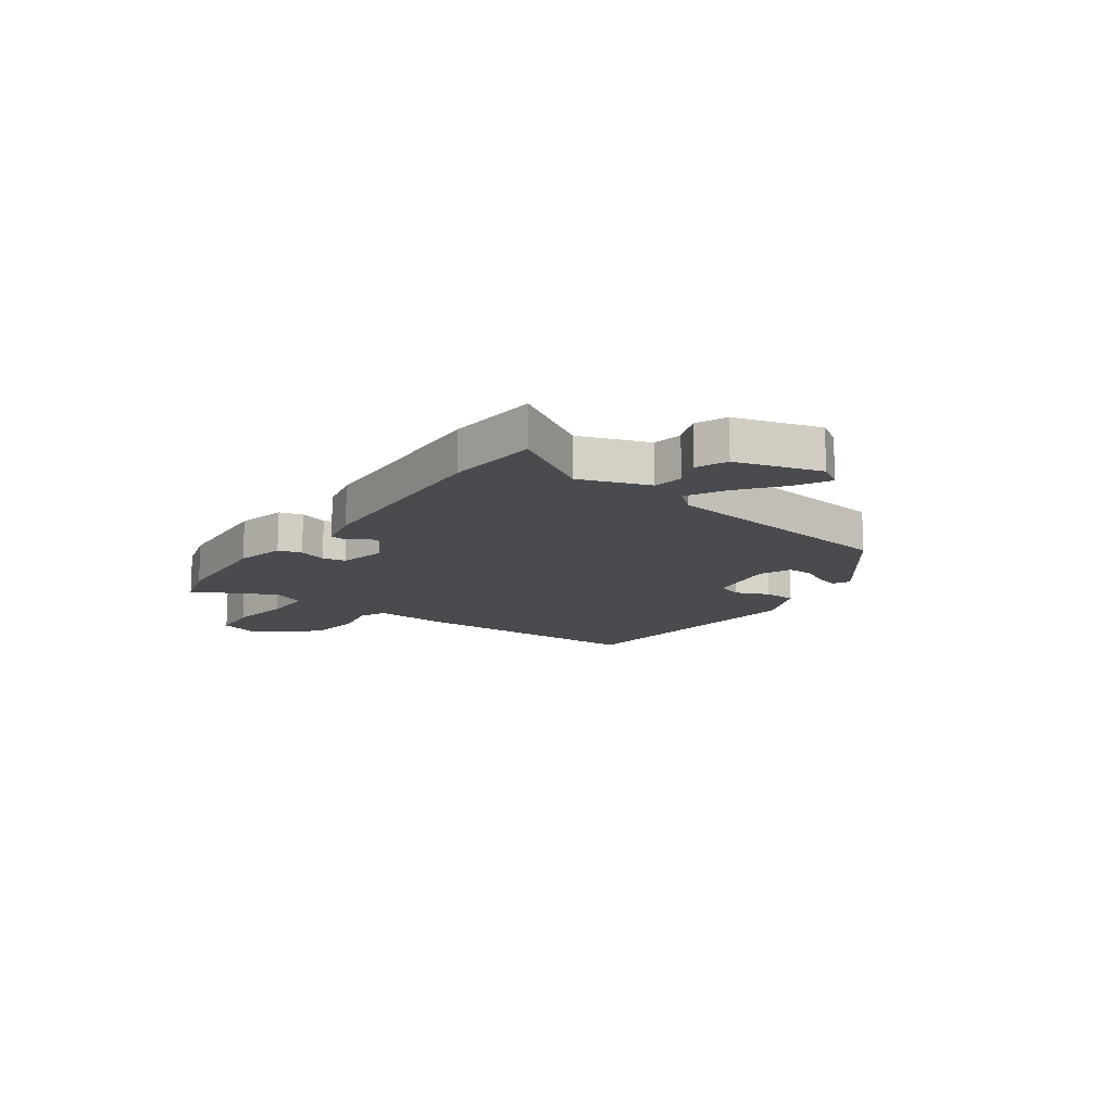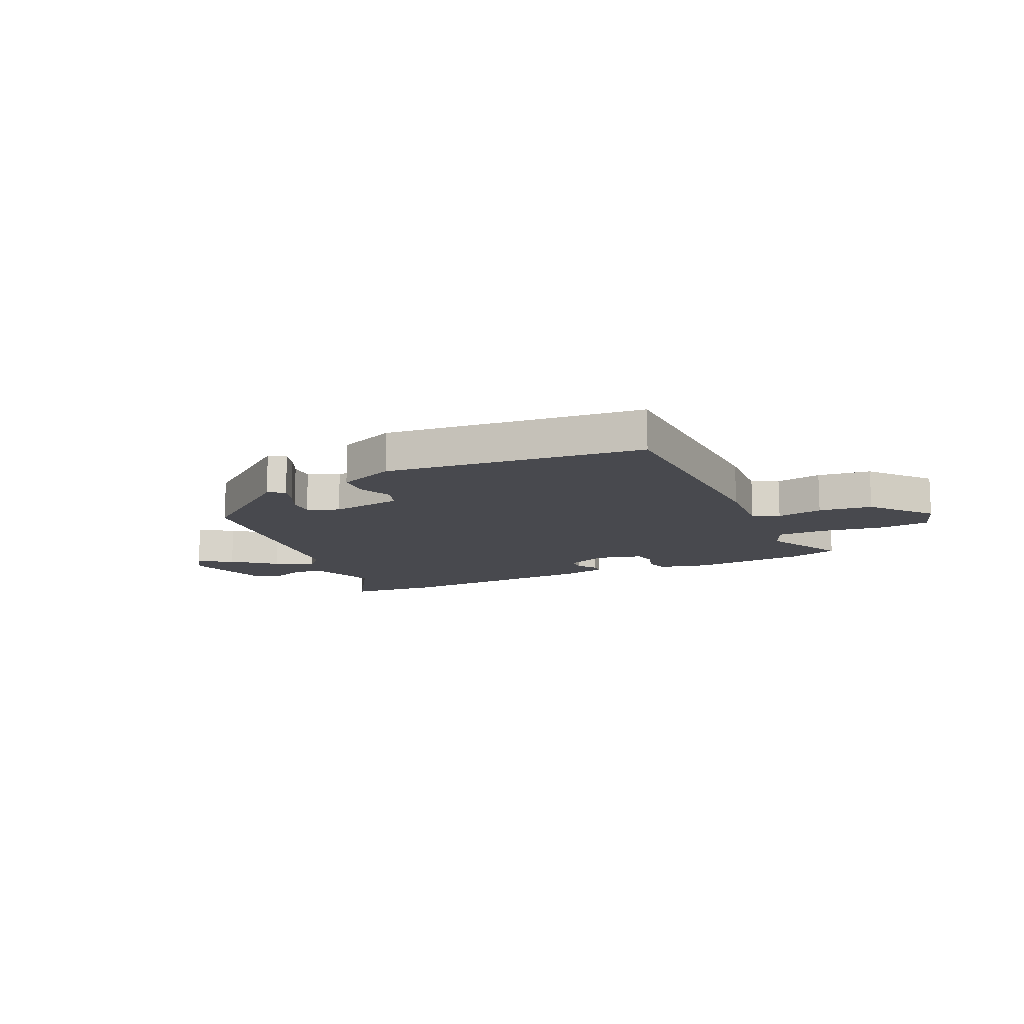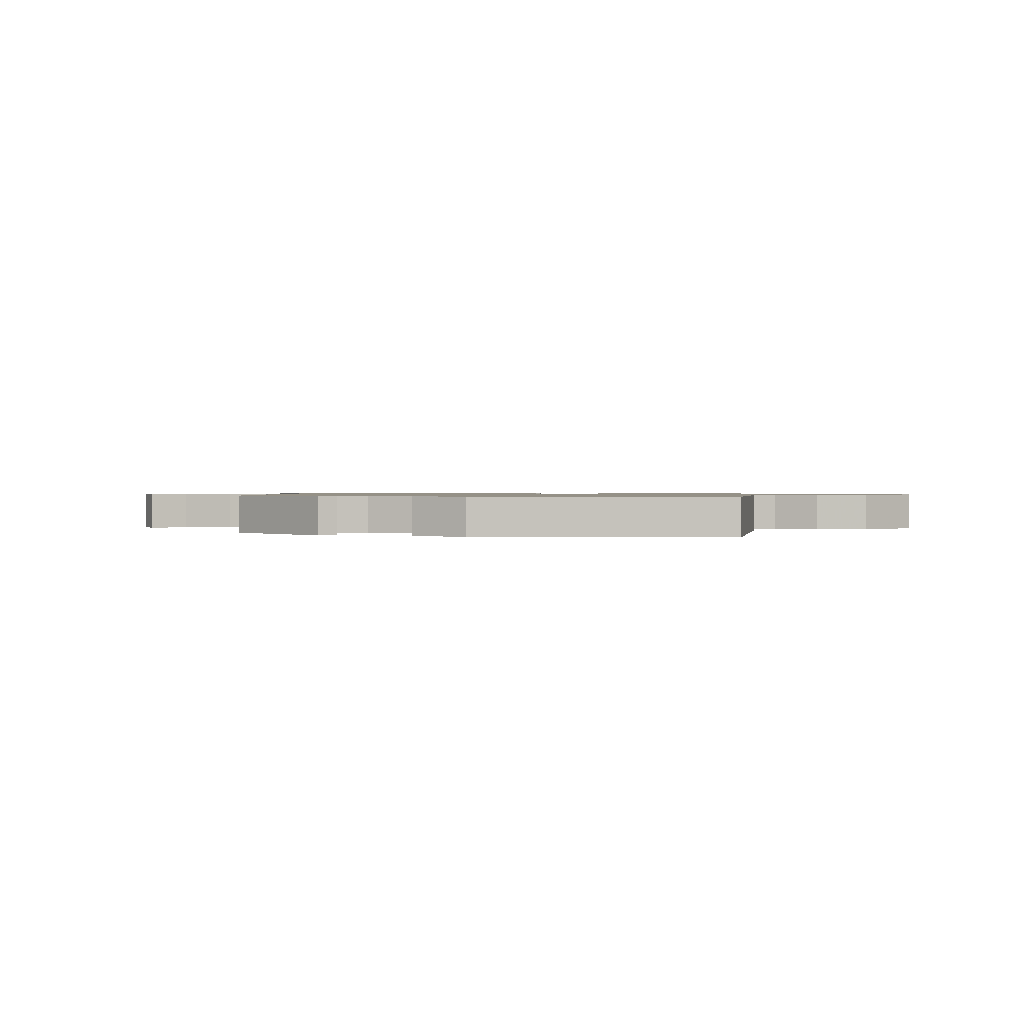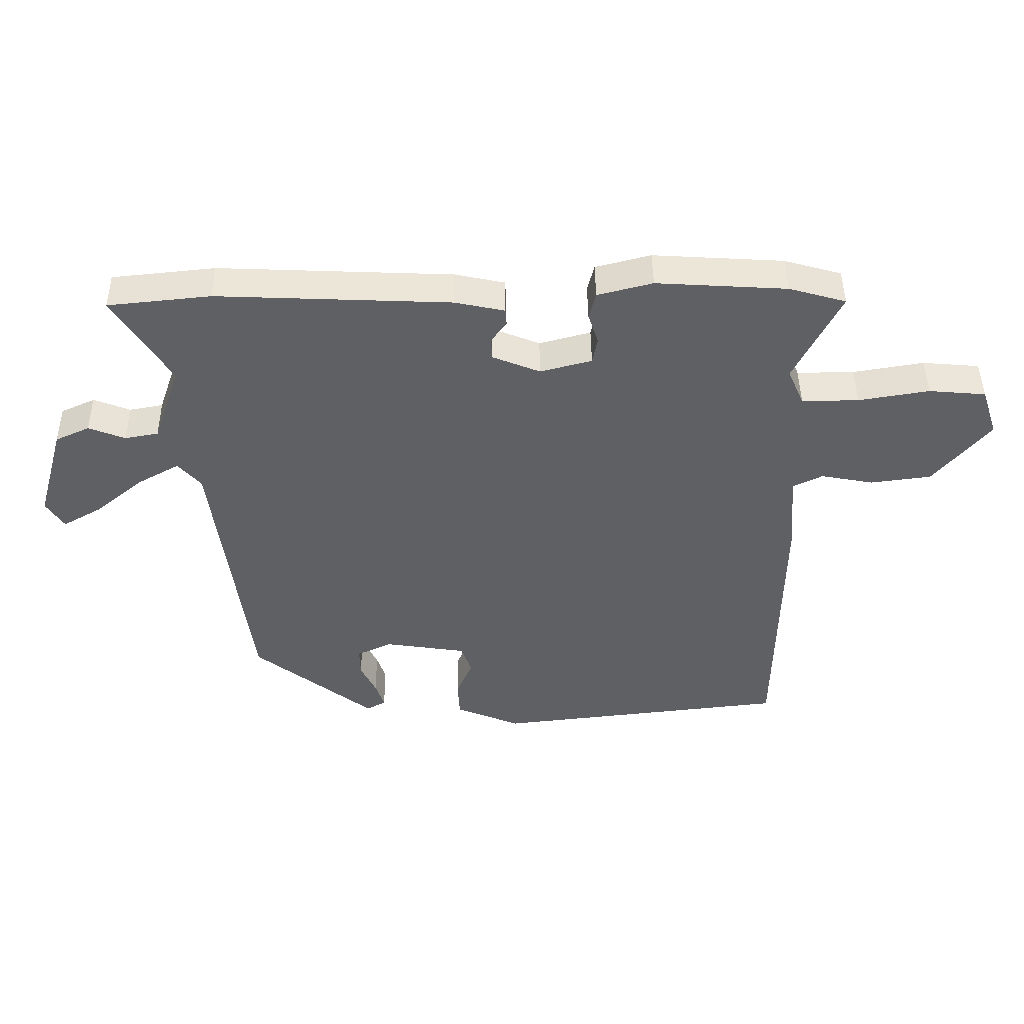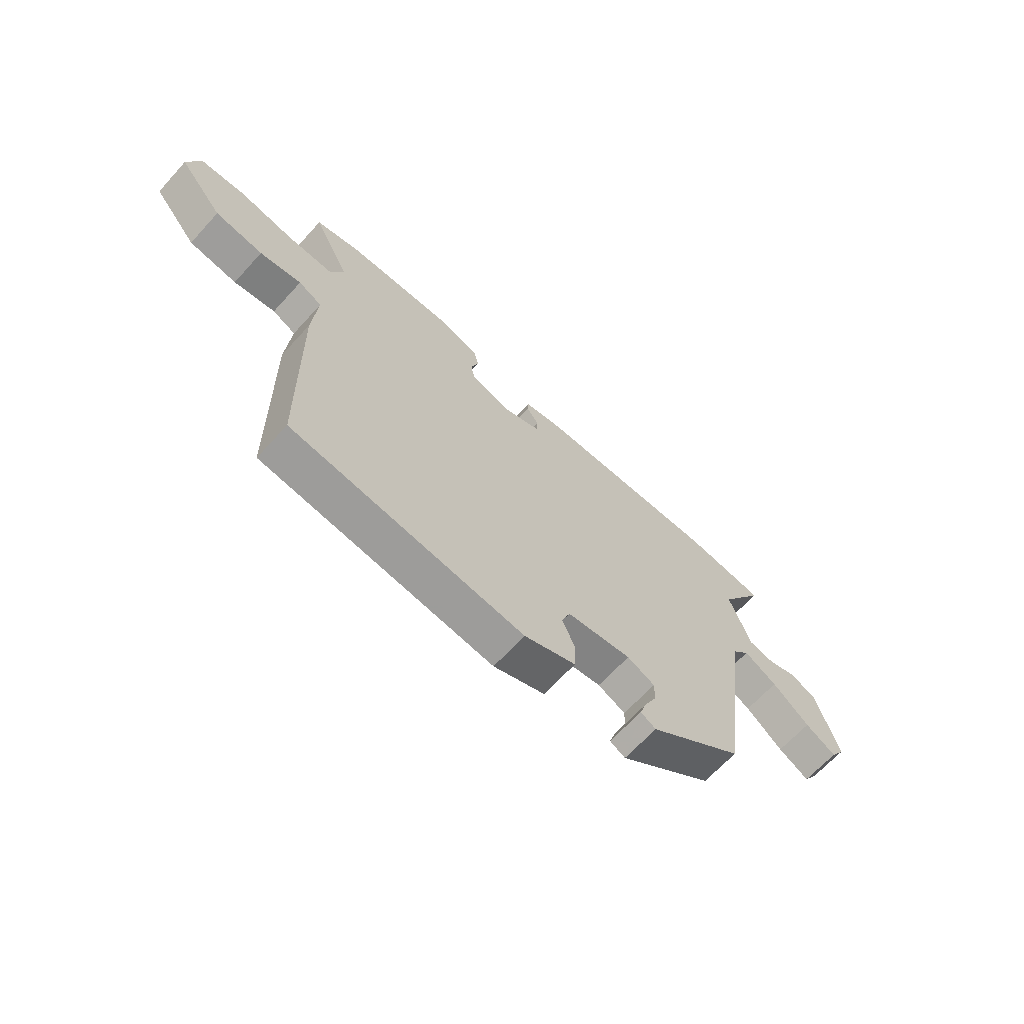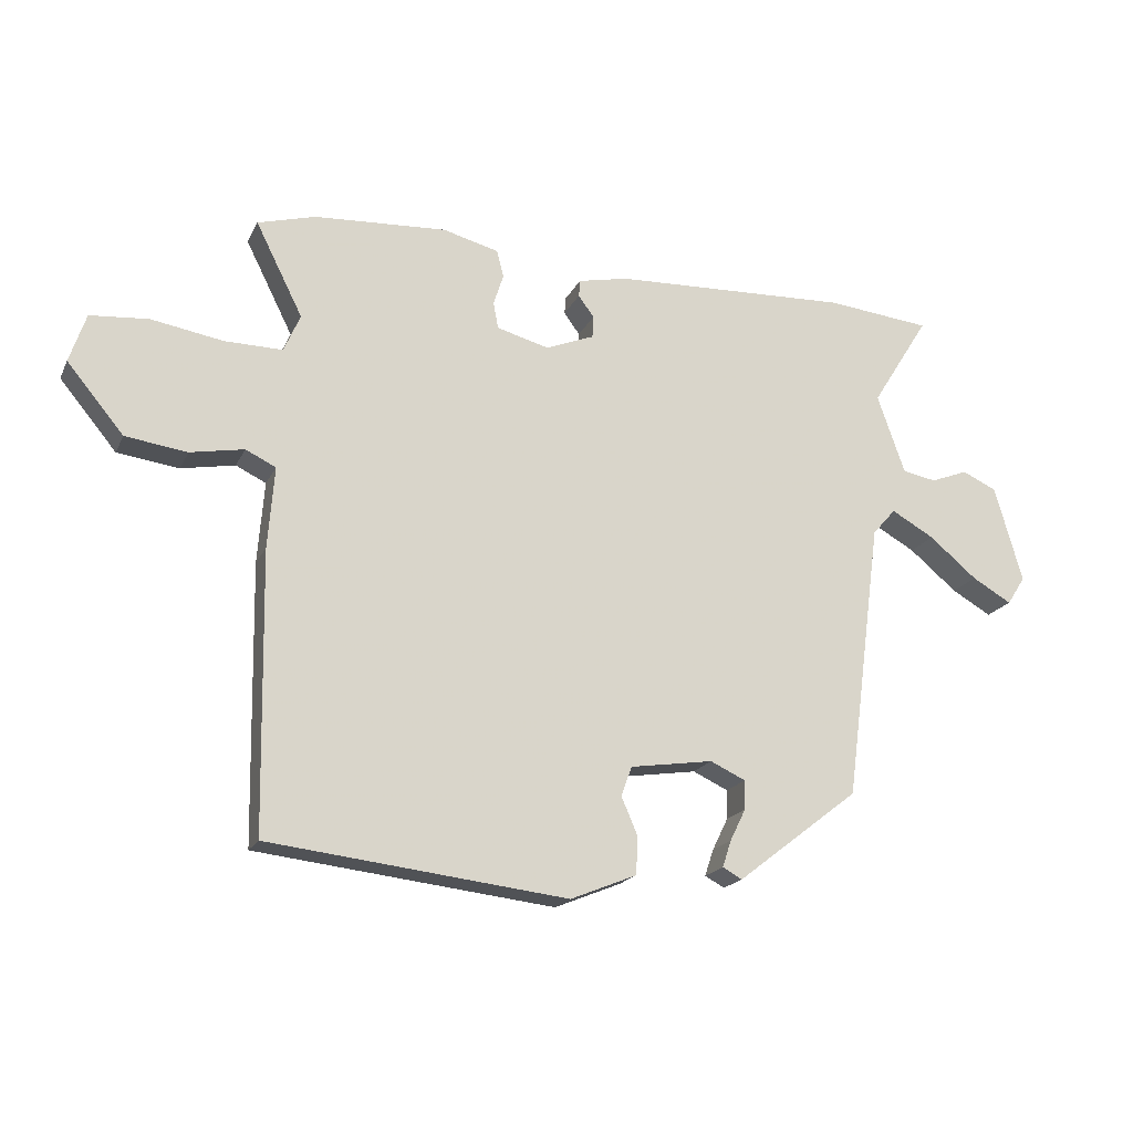
<metadata>
{"format":"obj","ext":"obj","renderer":"f3d","projection":"perspective","resolution":1024,"background":"white","views":[{"elev":-13.8,"azim":54.9,"up":"+Y"},{"elev":-12.6,"azim":-154.7,"up":"+Y"},{"elev":0.9,"azim":-170.7,"up":"+Y"},{"elev":44.9,"azim":179.4,"up":"+Z"},{"elev":-66.4,"azim":-42.4,"up":"+Z"},{"elev":-18.9,"azim":-19.5,"up":"+Z"}]}
</metadata>
<code>
v -0.503 0.07 -0.488
v -0.511 0.07 -0.046
v -0.501 0.07 0.084
v -0.549 0.07 0.107
v -0.634 0.07 0.091
v -0.732 0.07 0.104
v -0.822 0.07 0.212
v -0.796 0.07 0.29
v -0.704 0.07 0.298
v -0.59 0.07 0.279
v -0.498 0.07 0.278
v -0.472 0.07 0.338
v -0.547 0.07 0.487
v -0.455 0.07 0.513
v -0.244 0.07 0.526
v -0.155 0.07 0.503
v -0.144 0.07 0.46
v -0.16 0.07 0.41
v -0.152 0.07 0.368
v -0.069 0.07 0.346
v 0.008 0.07 0.377
v 0.01 0.07 0.412
v -0.015 0.07 0.446
v -0.013 0.07 0.473
v 0.067 0.07 0.49
v 0.444 0.07 0.506
v 0.61 0.07 0.489
v 0.518 0.07 0.342
v 0.562 0.07 0.216
v 0.616 0.07 0.206
v 0.675 0.07 0.229
v 0.73 0.07 0.204
v 0.774 0.07 0.05
v 0.745 0.07 0.005
v 0.682 0.07 0.041
v 0.606 0.07 0.104
v 0.538 0.07 0.142
v 0.501 0.07 0.1
v 0.442 0.07 -0.344
v 0.248 0.07 -0.494
v 0.217 0.07 -0.477
v 0.231 0.07 -0.435
v 0.256 0.07 -0.384
v 0.257 0.07 -0.338
v 0.201 0.07 -0.312
v 0.069 0.07 -0.332
v 0.052 0.07 -0.379
v 0.078 0.07 -0.439
v 0.075 0.07 -0.499
v -0.03 0.07 -0.542
v -0.503 0 -0.488
v -0.511 0 -0.046
v -0.501 0 0.084
v -0.549 0 0.107
v -0.634 0 0.091
v -0.732 0 0.104
v -0.822 0 0.212
v -0.796 0 0.29
v -0.704 0 0.298
v -0.59 0 0.279
v -0.498 0 0.278
v -0.472 0 0.338
v -0.547 0 0.487
v -0.455 0 0.513
v -0.244 0 0.526
v -0.155 0 0.503
v -0.144 0 0.46
v -0.16 0 0.41
v -0.152 0 0.368
v -0.069 0 0.346
v 0.008 0 0.377
v 0.01 0 0.412
v -0.015 0 0.446
v -0.013 0 0.473
v 0.067 0 0.49
v 0.444 0 0.506
v 0.61 0 0.489
v 0.518 0 0.342
v 0.562 0 0.216
v 0.616 0 0.206
v 0.675 0 0.229
v 0.73 0 0.204
v 0.774 0 0.05
v 0.745 0 0.005
v 0.682 0 0.041
v 0.606 0 0.104
v 0.538 0 0.142
v 0.501 0 0.1
v 0.442 0 -0.344
v 0.248 0 -0.494
v 0.217 0 -0.477
v 0.231 0 -0.435
v 0.256 0 -0.384
v 0.257 0 -0.338
v 0.201 0 -0.312
v 0.069 0 -0.332
v 0.052 0 -0.379
v 0.078 0 -0.439
v 0.075 0 -0.499
v -0.03 0 -0.542
f 1 2 3
f 50 1 3
f 49 50 3
f 48 49 3
f 47 48 3
f 46 47 3
f 45 46 3
f 44 45 3
f 41 42 43
f 40 41 43
f 39 40 43
f 38 39 43
f 38 43 44
f 34 35 36
f 33 34 36
f 32 33 36
f 31 32 36
f 30 31 36
f 29 30 36 37
f 28 29 37 38
f 26 27 28
f 25 26 28
f 24 25 28
f 23 24 28
f 22 23 28
f 28 38 44
f 22 28 44
f 21 22 44
f 16 17 18
f 15 16 18
f 14 15 18
f 13 14 18
f 12 13 18
f 11 12 18 19
f 8 9 10
f 7 8 10
f 6 7 10
f 5 6 10
f 4 5 10
f 3 4 10 11
f 20 21 44 3
f 3 11 19 20
f 53 52 51
f 53 51 100
f 53 100 99
f 53 99 98
f 53 98 97
f 53 97 96
f 53 96 95
f 53 95 94
f 93 92 91
f 93 91 90
f 93 90 89
f 93 89 88
f 94 93 88
f 86 85 84
f 86 84 83
f 86 83 82
f 86 82 81
f 86 81 80
f 87 86 80 79
f 88 87 79 78
f 78 77 76
f 78 76 75
f 78 75 74
f 78 74 73
f 78 73 72
f 94 88 78
f 94 78 72
f 94 72 71
f 68 67 66
f 68 66 65
f 68 65 64
f 68 64 63
f 68 63 62
f 69 68 62 61
f 60 59 58
f 60 58 57
f 60 57 56
f 60 56 55
f 60 55 54
f 61 60 54 53
f 53 94 71 70
f 70 69 61 53
f 1 51 52 2
f 2 52 53 3
f 3 53 54 4
f 4 54 55 5
f 5 55 56 6
f 6 56 57 7
f 7 57 58 8
f 8 58 59 9
f 9 59 60 10
f 10 60 61 11
f 11 61 62 12
f 12 62 63 13
f 13 63 64 14
f 14 64 65 15
f 15 65 66 16
f 16 66 67 17
f 17 67 68 18
f 18 68 69 19
f 19 69 70 20
f 20 70 71 21
f 21 71 72 22
f 22 72 73 23
f 23 73 74 24
f 24 74 75 25
f 25 75 76 26
f 26 76 77 27
f 27 77 78 28
f 28 78 79 29
f 29 79 80 30
f 30 80 81 31
f 31 81 82 32
f 32 82 83 33
f 33 83 84 34
f 34 84 85 35
f 35 85 86 36
f 36 86 87 37
f 37 87 88 38
f 38 88 89 39
f 39 89 90 40
f 40 90 91 41
f 41 91 92 42
f 42 92 93 43
f 43 93 94 44
f 44 94 95 45
f 45 95 96 46
f 46 96 97 47
f 47 97 98 48
f 48 98 99 49
f 49 99 100 50
f 50 100 51 1

</code>
